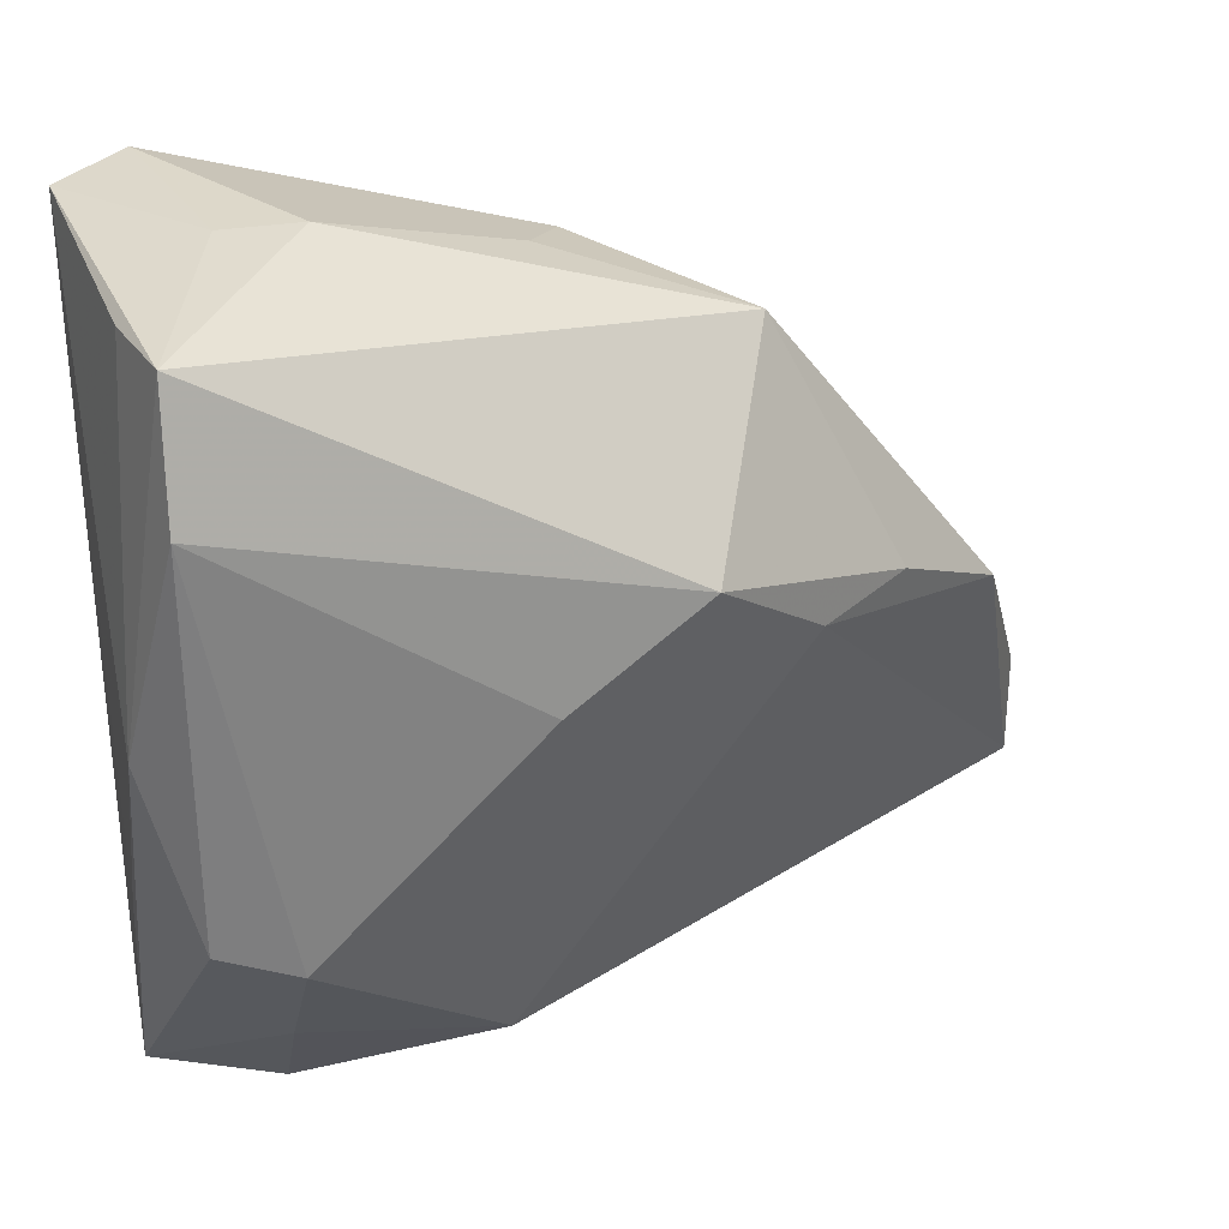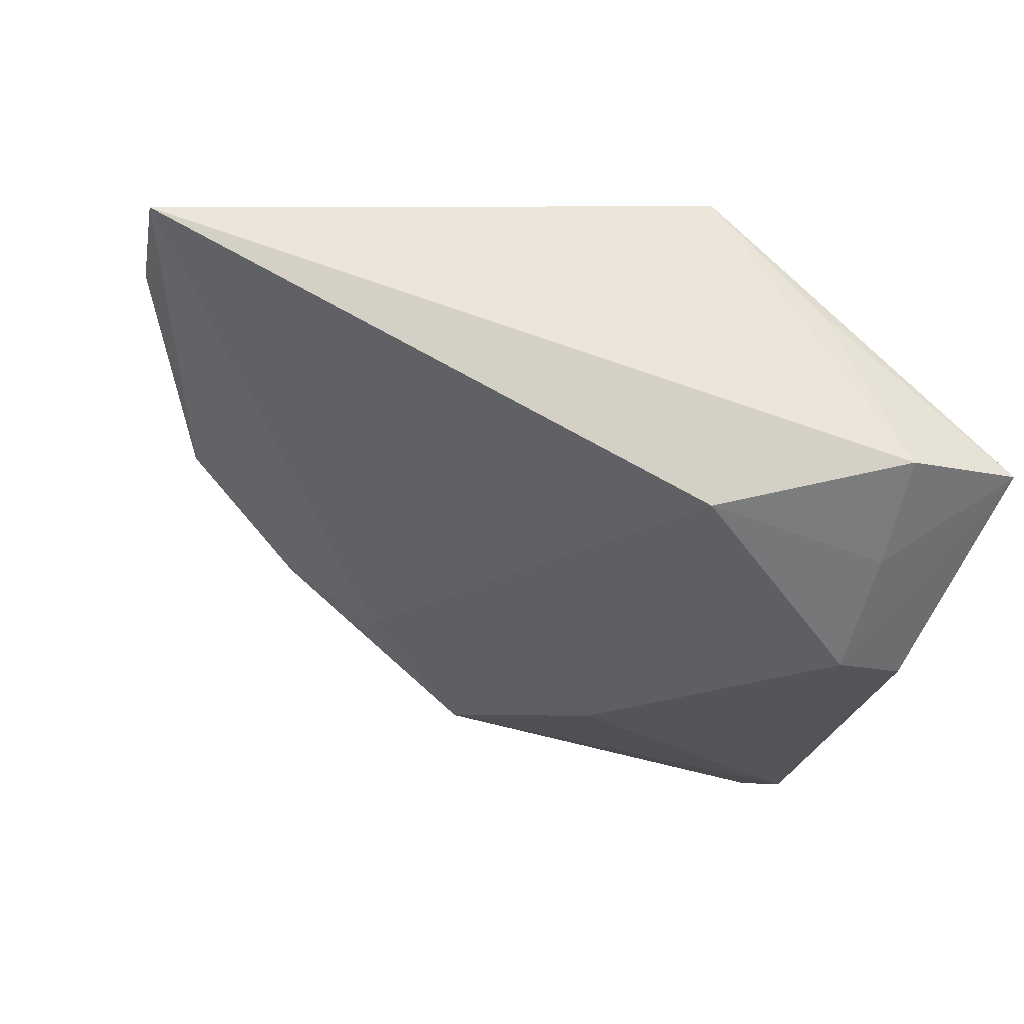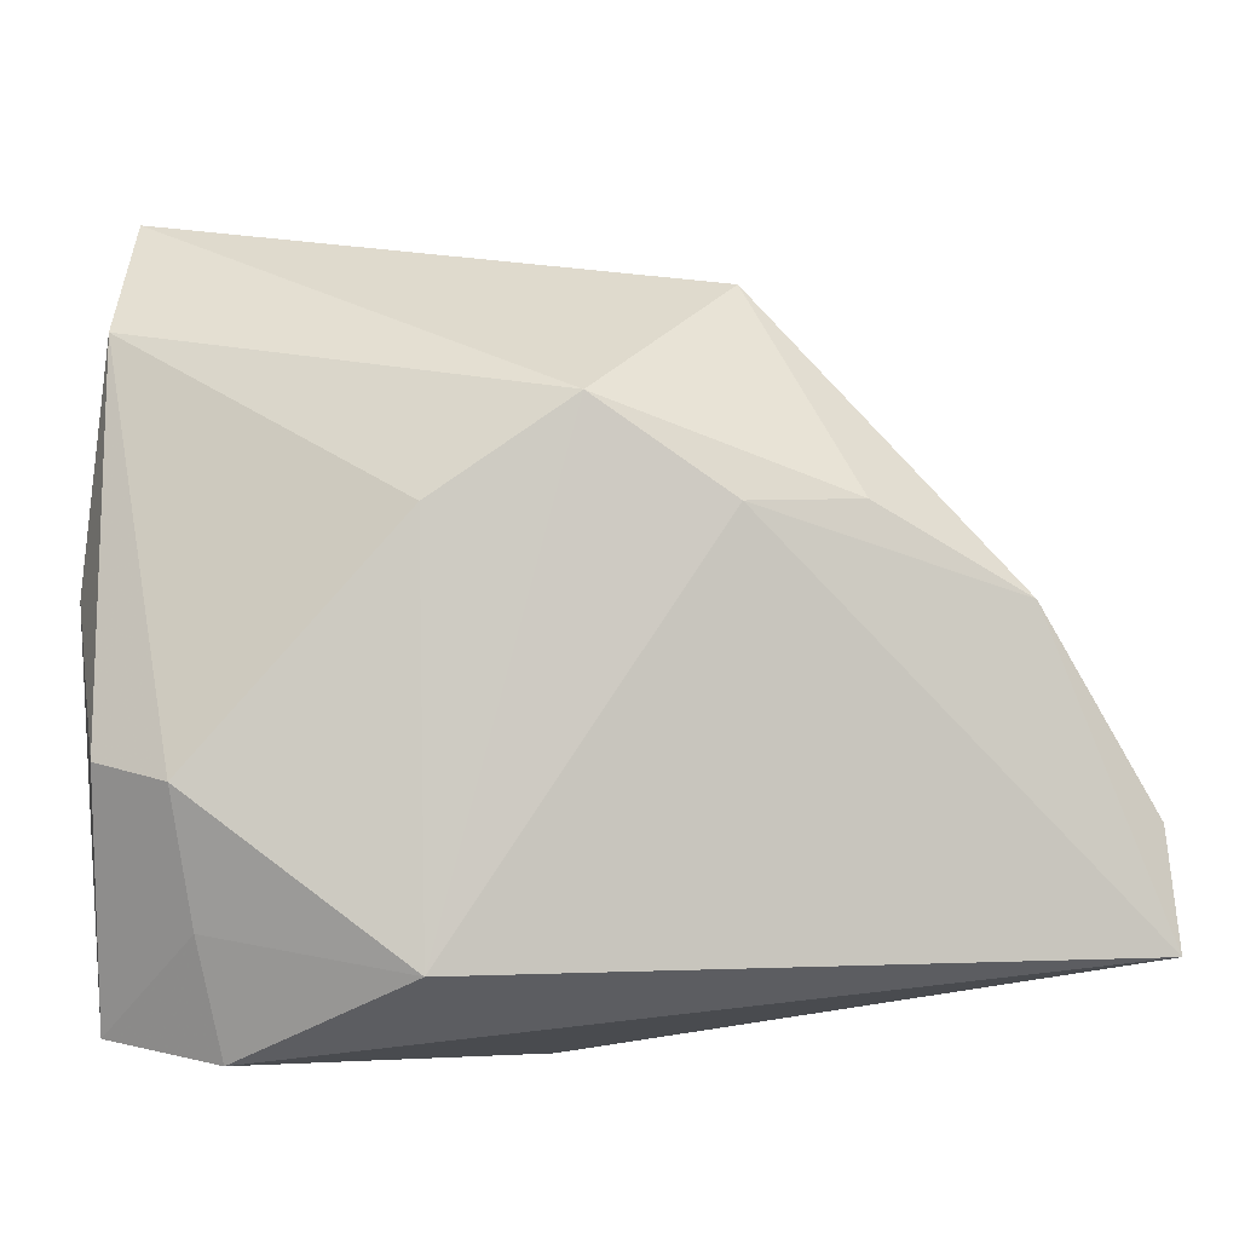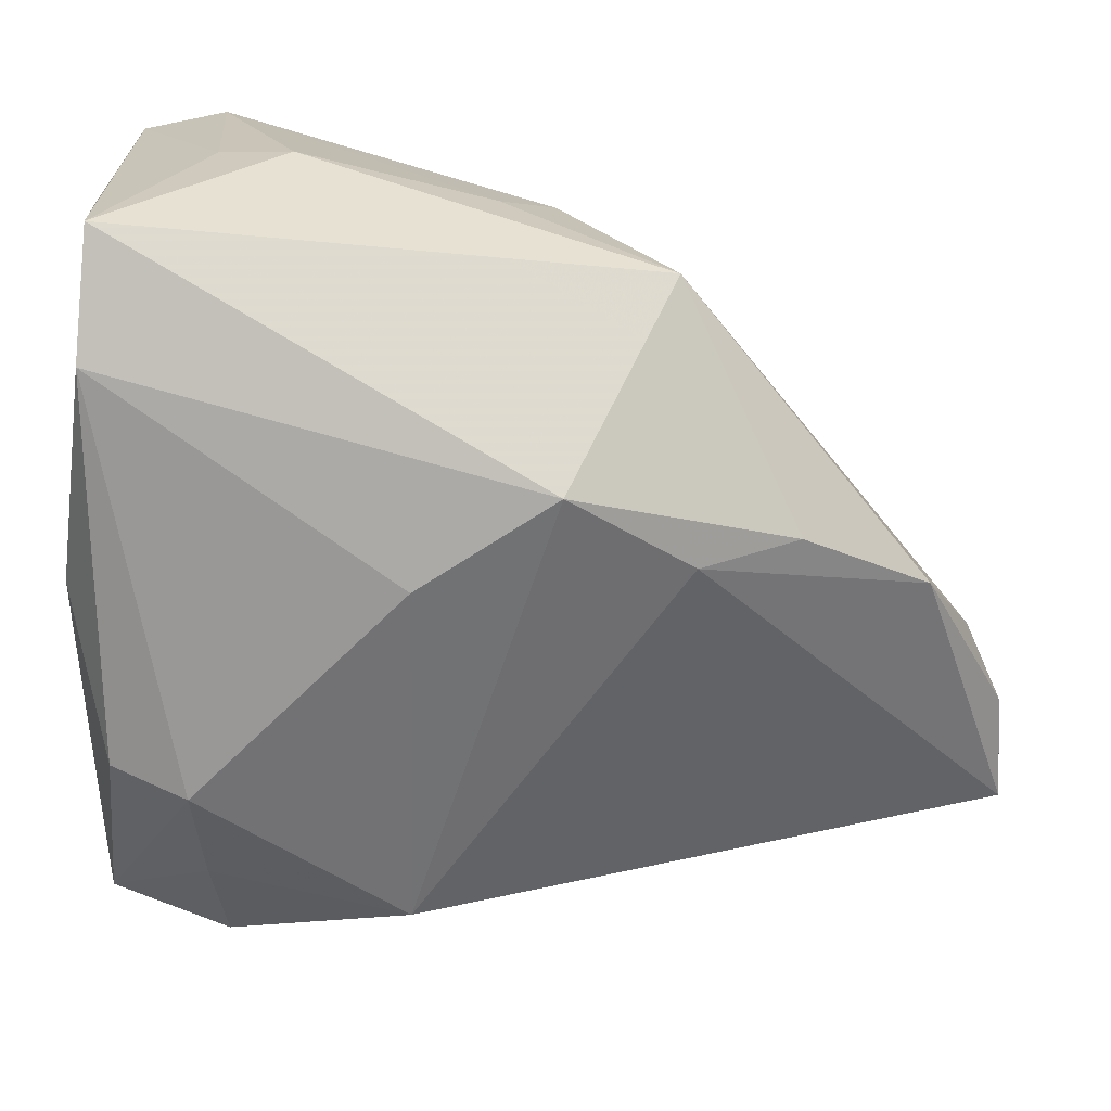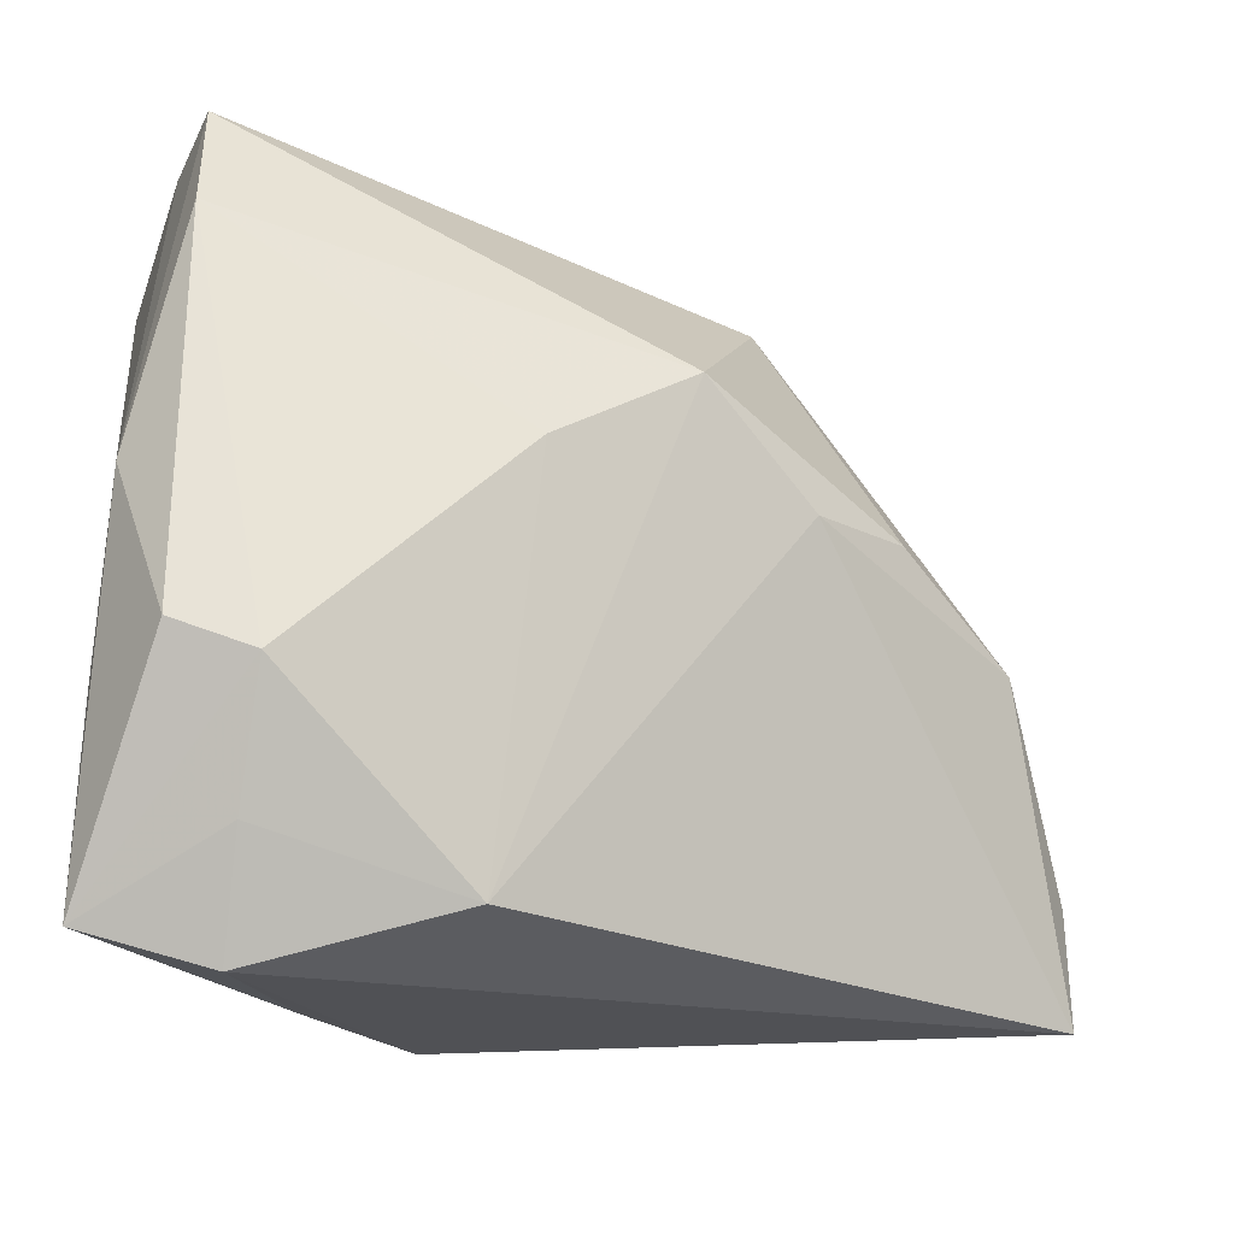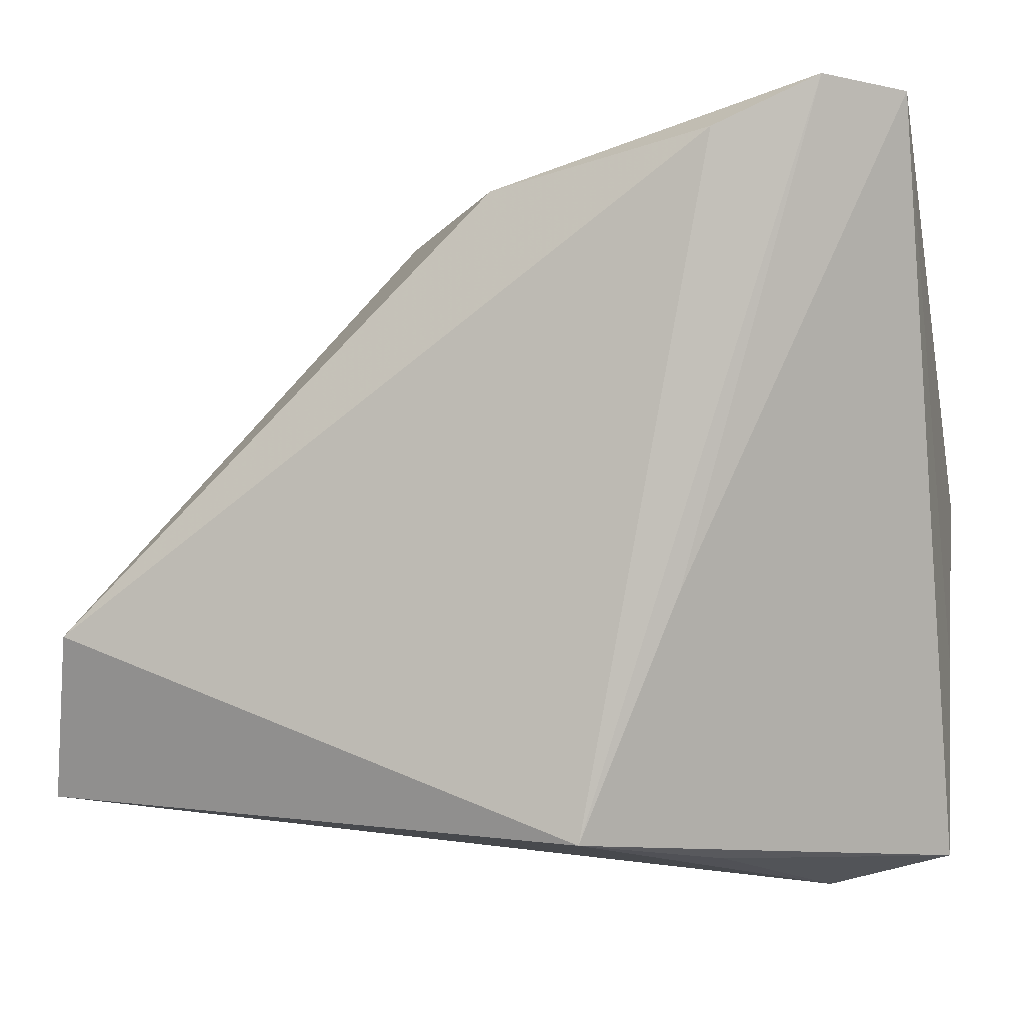
<metadata>
{"format":"obj","ext":"obj","renderer":"f3d","projection":"perspective","resolution":1024,"background":"white","views":[{"elev":28.9,"azim":166.4,"up":"+Y"},{"elev":-23.9,"azim":-13.4,"up":"+Z"},{"elev":-20.0,"azim":-161.5,"up":"+Y"},{"elev":19.2,"azim":-171.5,"up":"+Y"},{"elev":-29.3,"azim":170.0,"up":"+Y"},{"elev":-3.8,"azim":18.0,"up":"+Y"}]}
</metadata>
<code>
v 0.03147 -0.01682 -0.02586
v 0.03182 0.02583 -0.02729
v -0.05134 -0.001686 -3.764e-05
v 0.02301 -0.01979 -0.02679
v 0.02957 0.04279 0.02157
v 0.003874 -0.03619 0.02271
v 0.03148 0.03936 -0.02314
v -0.02807 0.004615 -0.01692
v 0.03734 -0.01797 -0.0137
v -0.004715 0.03723 0.003142
v 0.02388 -0.0425 -0.01111
v -0.009374 0.03489 0.01202
v -0.03817 0.006055 -0.01035
v 0.01594 -0.03827 0.008643
v 0.002154 -0.03676 -0.01606
v 0.02376 -0.03181 -0.01871
v -0.05981 -0.02016 0.01383
v 0.03394 0.03898 -0.01229
v -0.06045 -0.03264 0.01539
v 0.03754 -0.03881 -0.009755
v -0.01563 0.01394 -0.02493
v 0.01821 0.03789 0.02271
v 0.01433 -0.01013 0.02118
v 0.01592 0.04279 -0.001901
v -0.0007637 0.004186 -0.02703
v 0.02432 0.04224 -0.0006011
v -0.02477 0.03217 -0.005791
v 0.03675 0.001195 -0.0206
v 0.03744 0.04162 0.01598
v -0.05594 -0.01447 0.02271
f 12 27 30
f 20 29 6
f 30 27 3
f 5 6 23
f 23 29 5
f 6 29 23
f 22 12 30
f 5 12 22
f 30 6 22
f 22 6 5
f 15 25 4
f 28 29 9
f 9 20 28
f 29 20 9
f 19 6 30
f 19 11 6
f 15 11 19
f 15 19 8
f 8 19 3
f 10 12 5
f 27 12 10
f 5 29 26
f 29 7 26
f 18 29 28
f 28 7 18
f 18 7 29
f 28 20 1
f 20 4 1
f 2 4 25
f 2 1 4
f 2 7 28
f 28 1 2
f 14 20 6
f 6 11 14
f 14 11 20
f 16 4 20
f 20 11 16
f 15 4 16
f 16 11 15
f 30 3 17
f 17 19 30
f 3 19 17
f 13 3 27
f 13 8 3
f 21 2 25
f 7 2 21
f 21 25 15
f 15 8 21
f 27 7 21
f 21 13 27
f 8 13 21
f 24 10 5
f 5 26 24
f 27 10 24
f 24 7 27
f 24 26 7

</code>
